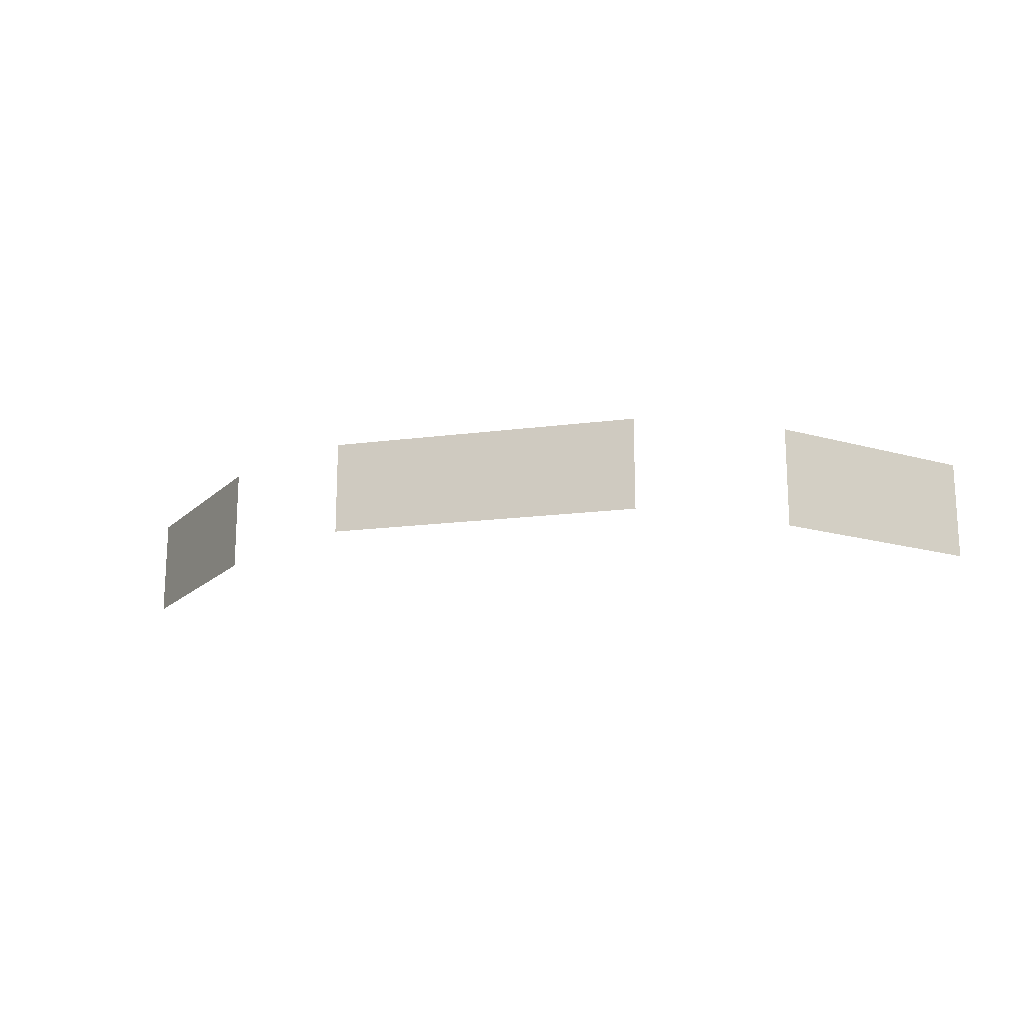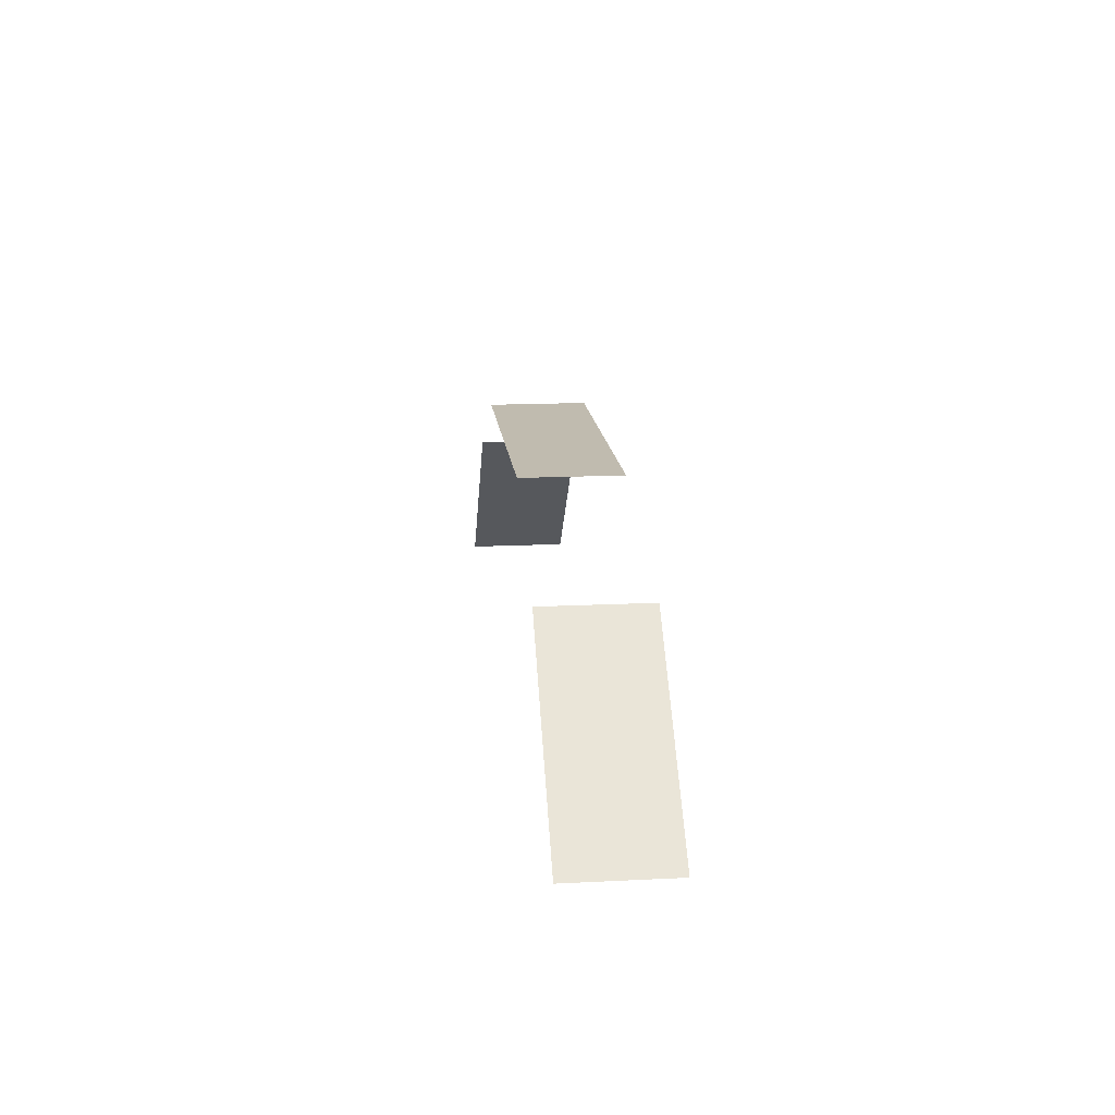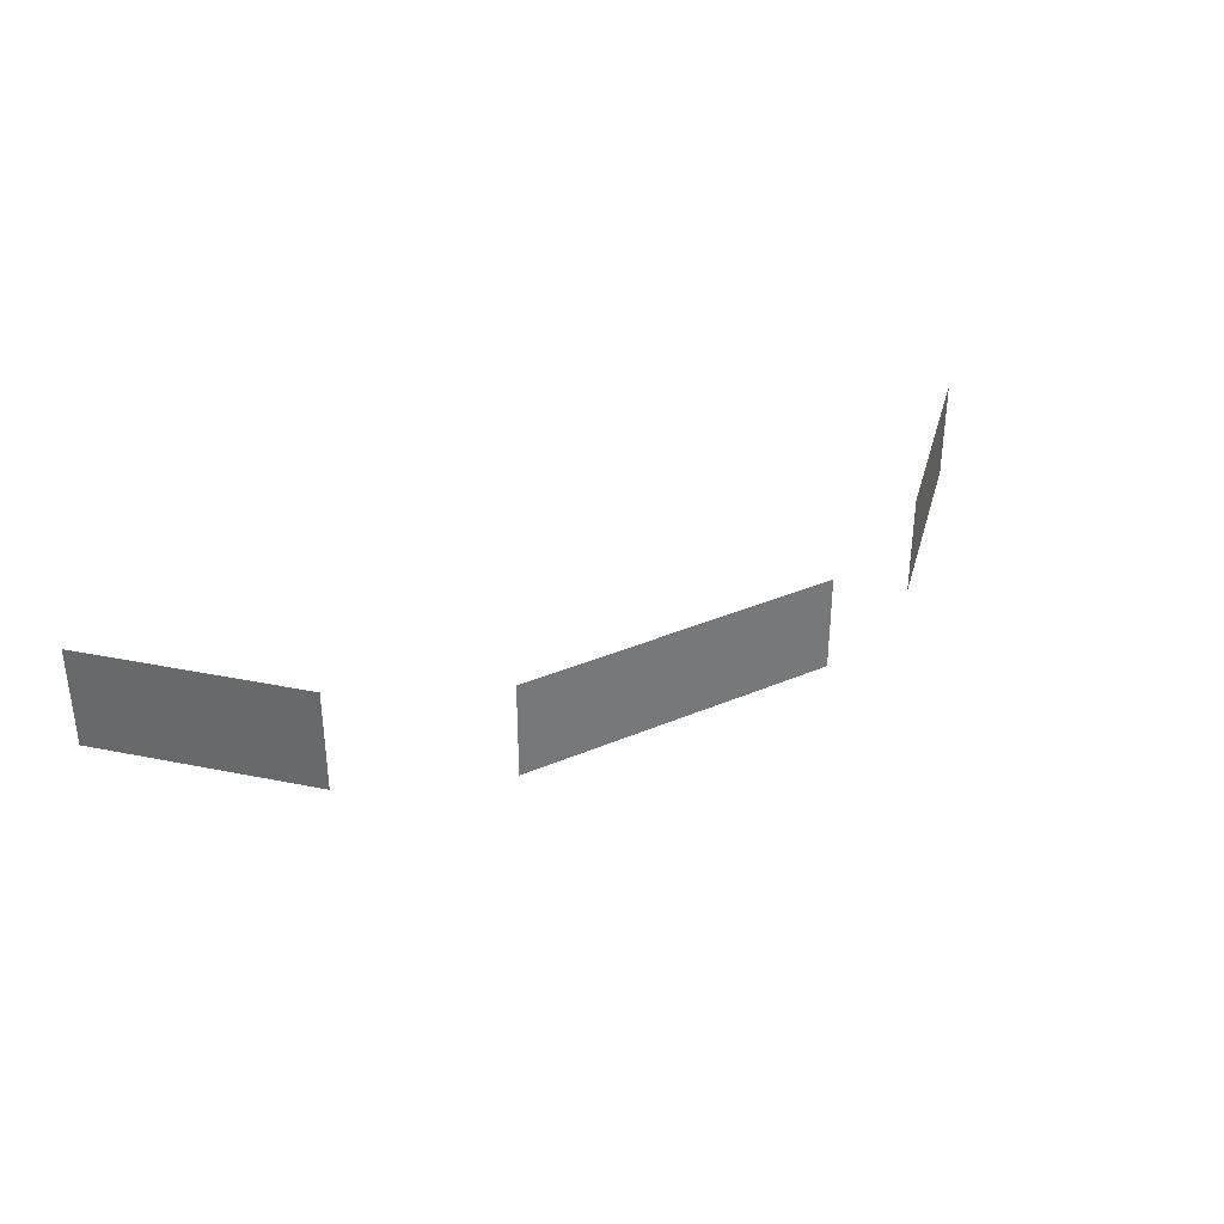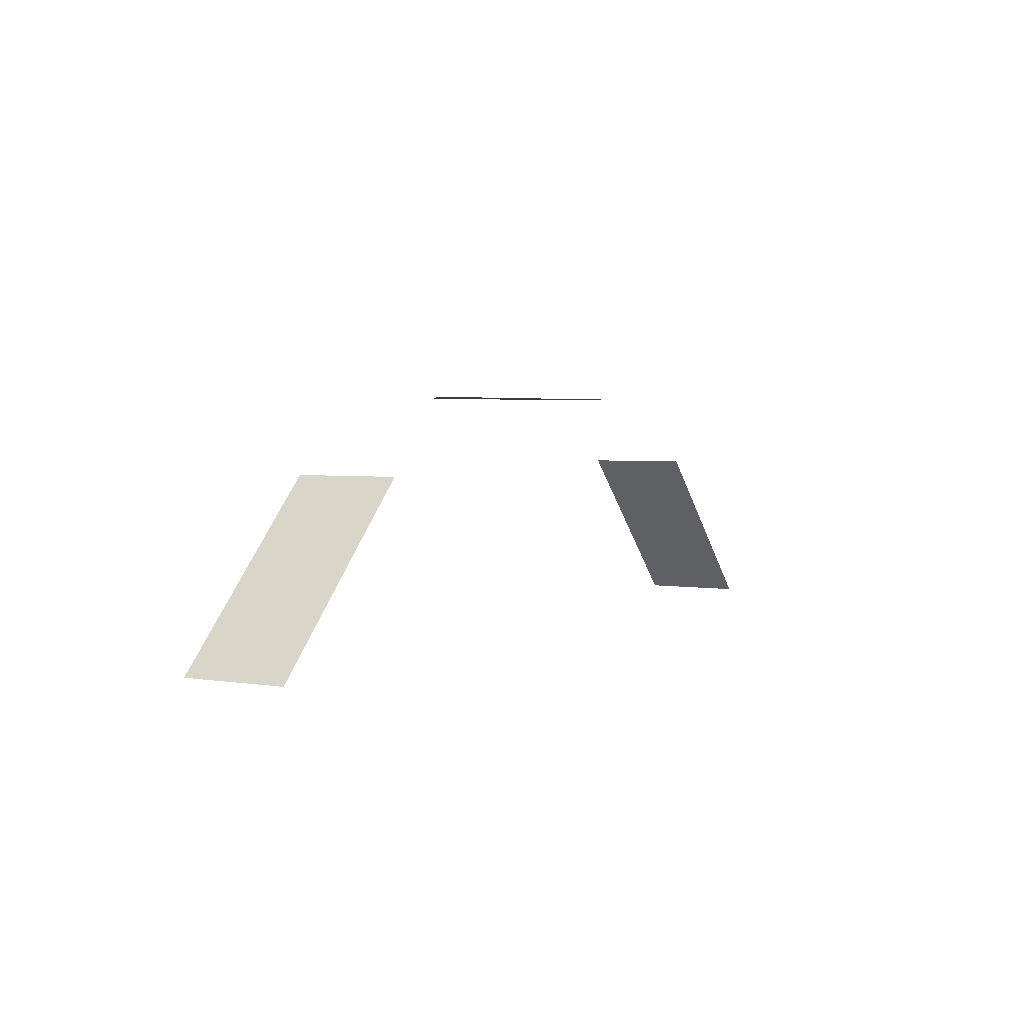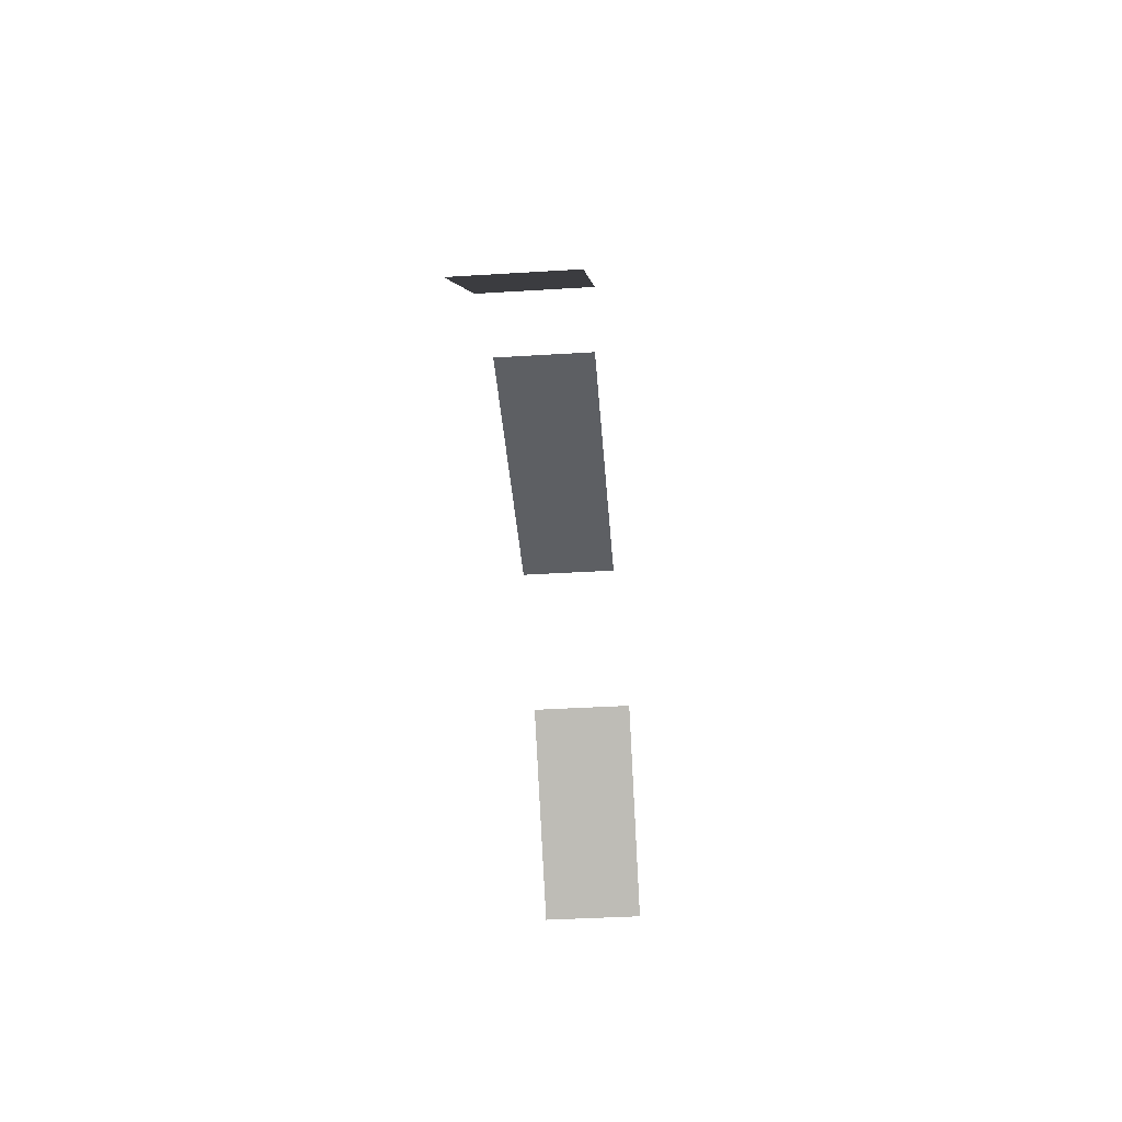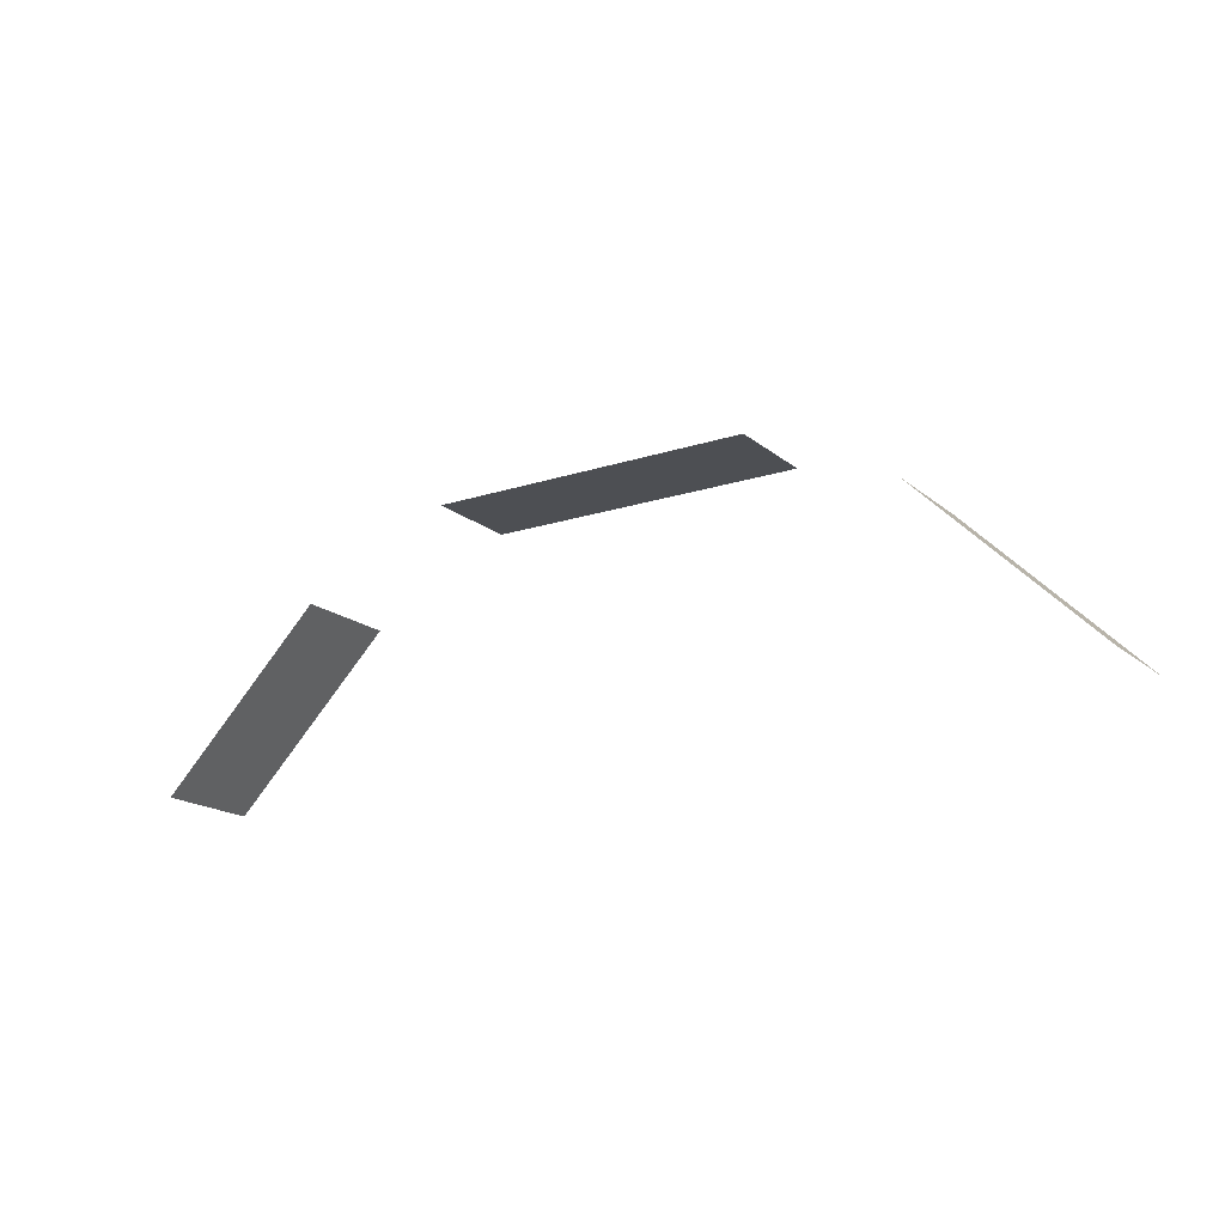
<metadata>
{"format":"obj","ext":"obj","renderer":"f3d","projection":"perspective","resolution":1024,"background":"white","views":[{"elev":-16.9,"azim":14.9,"up":"+Y"},{"elev":16.0,"azim":-95.9,"up":"+Z"},{"elev":34.6,"azim":-29.8,"up":"+Y"},{"elev":3.1,"azim":-60.6,"up":"+Z"},{"elev":-40.3,"azim":-85.7,"up":"+Z"},{"elev":-17.5,"azim":32.9,"up":"+Z"}]}
</metadata>
<code>
o win_0
v 3.818 4.7 5.899
v 3.818 3.4 5.899
v 5.899 3.4 3.818
v 5.899 4.7 3.818
v -5.899 4.7 3.818
v -5.899 3.4 3.818
v -3.818 3.4 5.899
v -3.818 4.7 5.899
v 2 4.7 6.8
v 2 3.5 6.8
v -2 3.5 6.8
v -2 4.7 6.8
f 9 12 11 10
f 4 1 2 3
f 8 5 6 7

</code>
